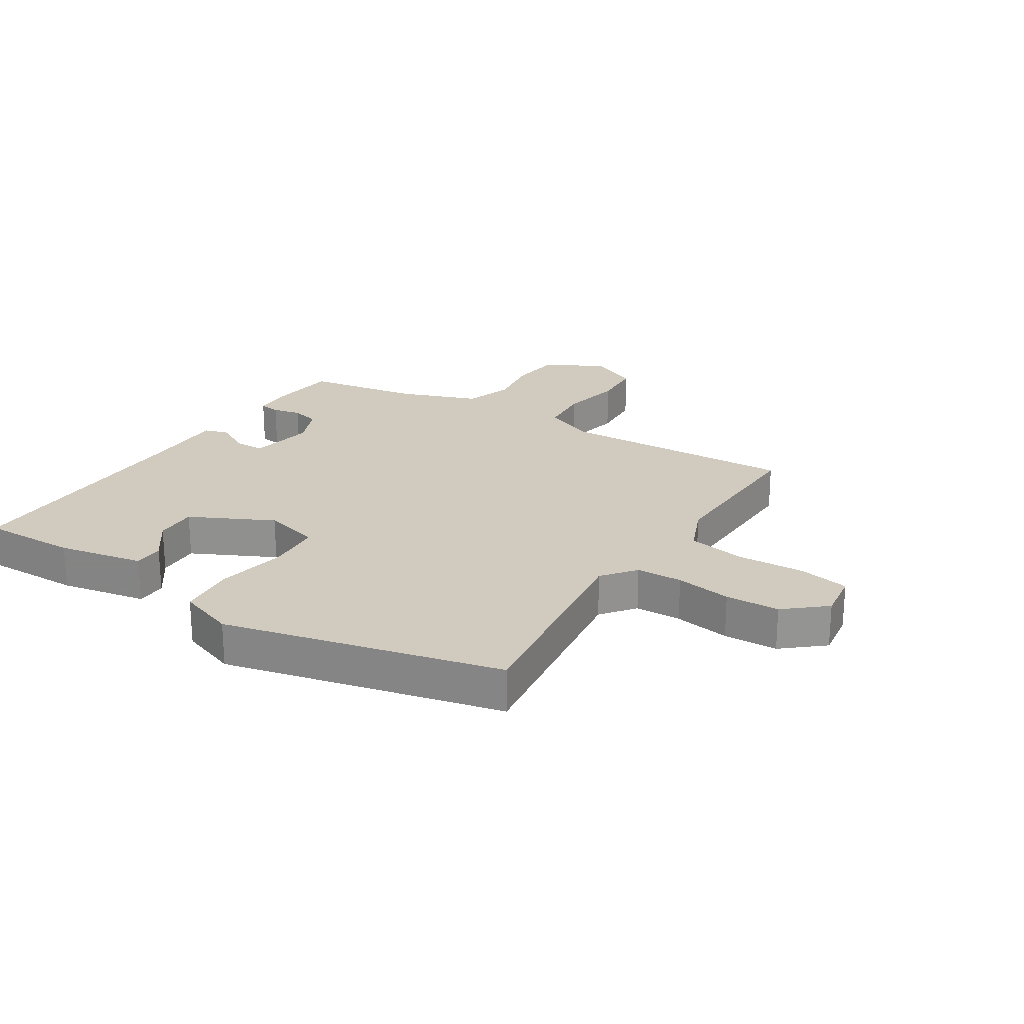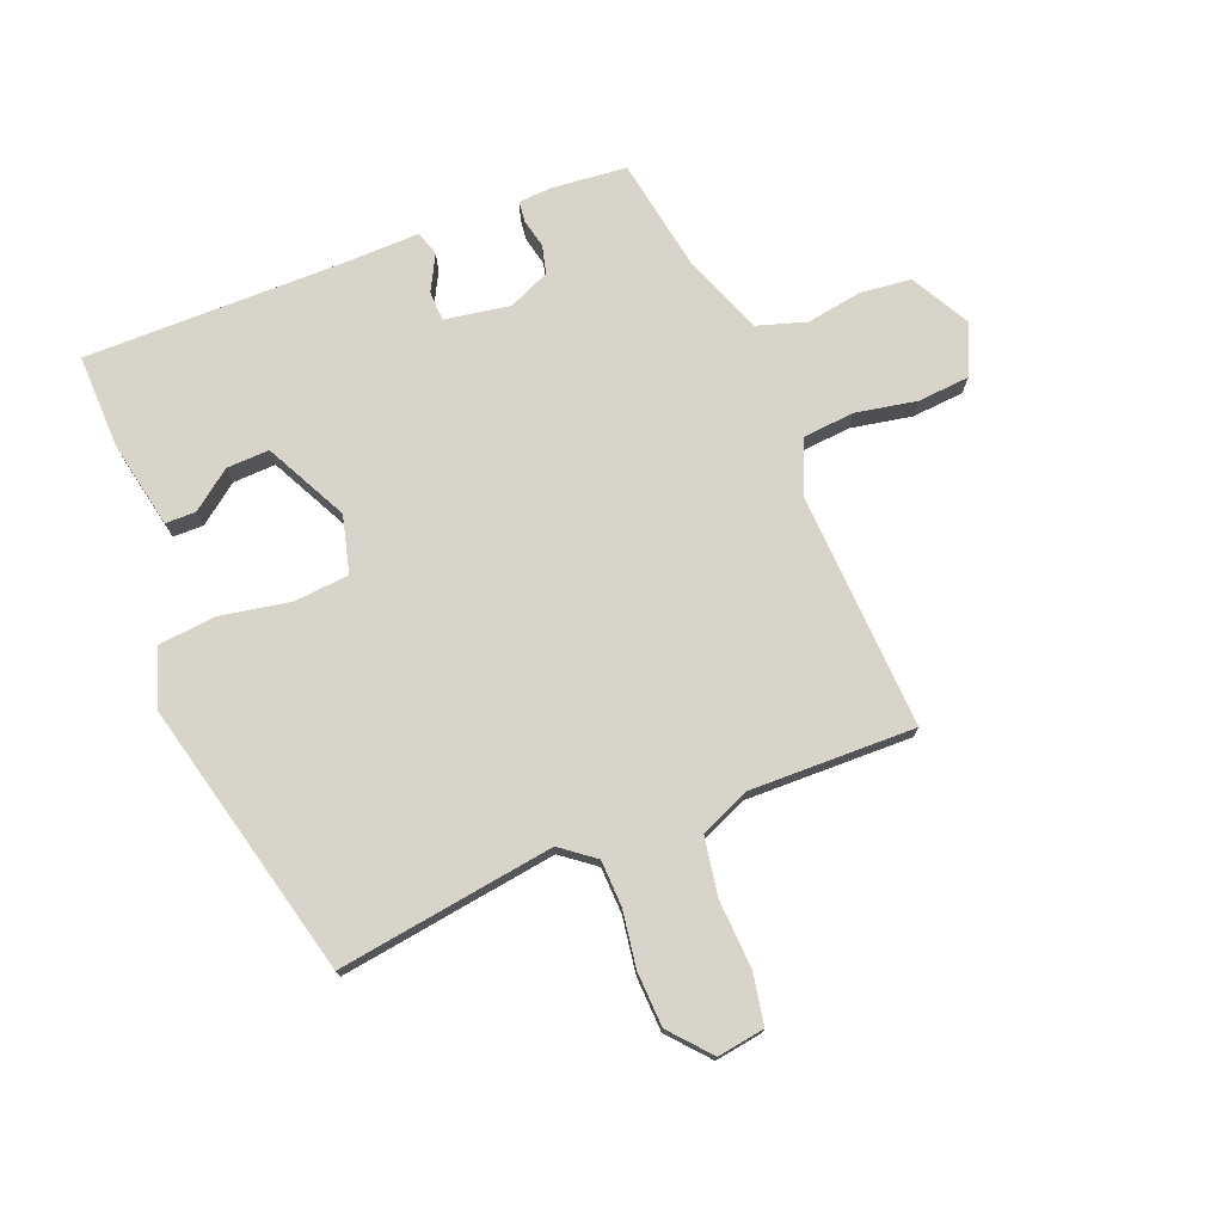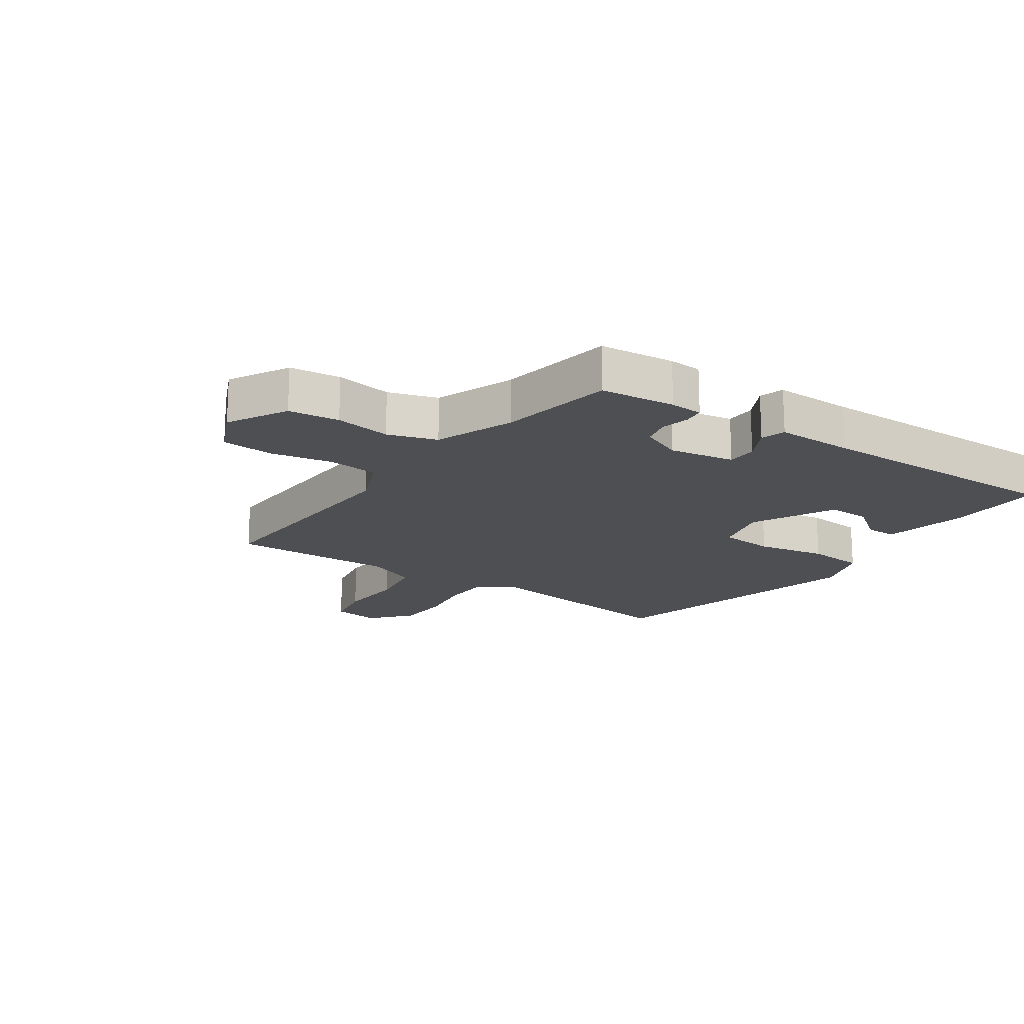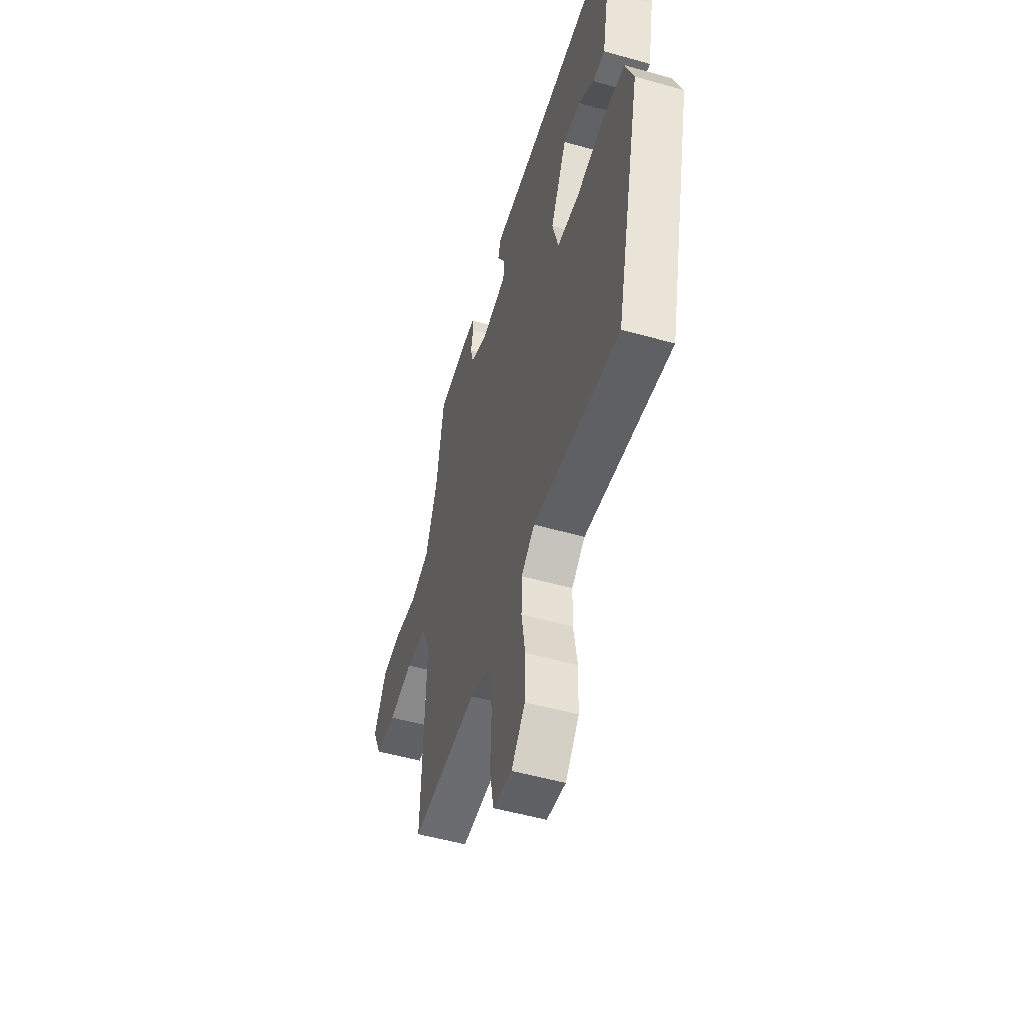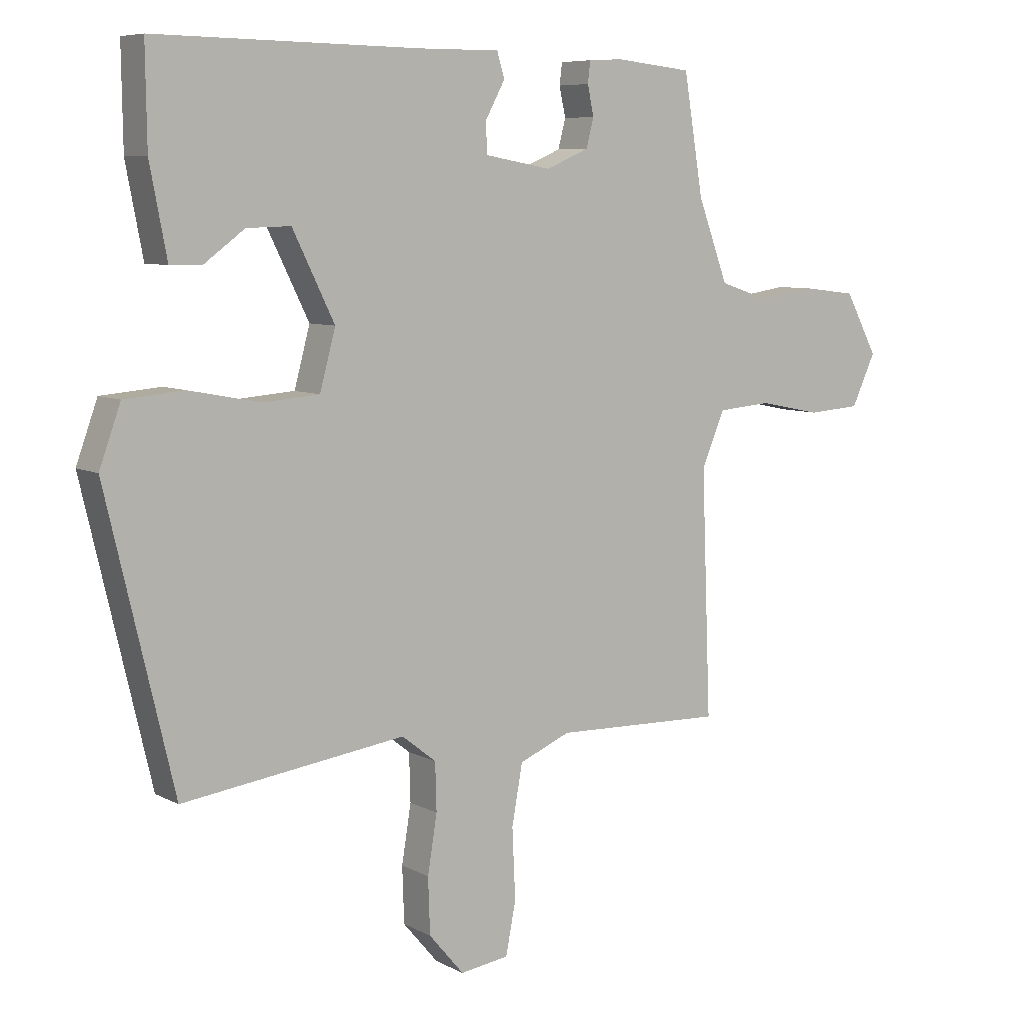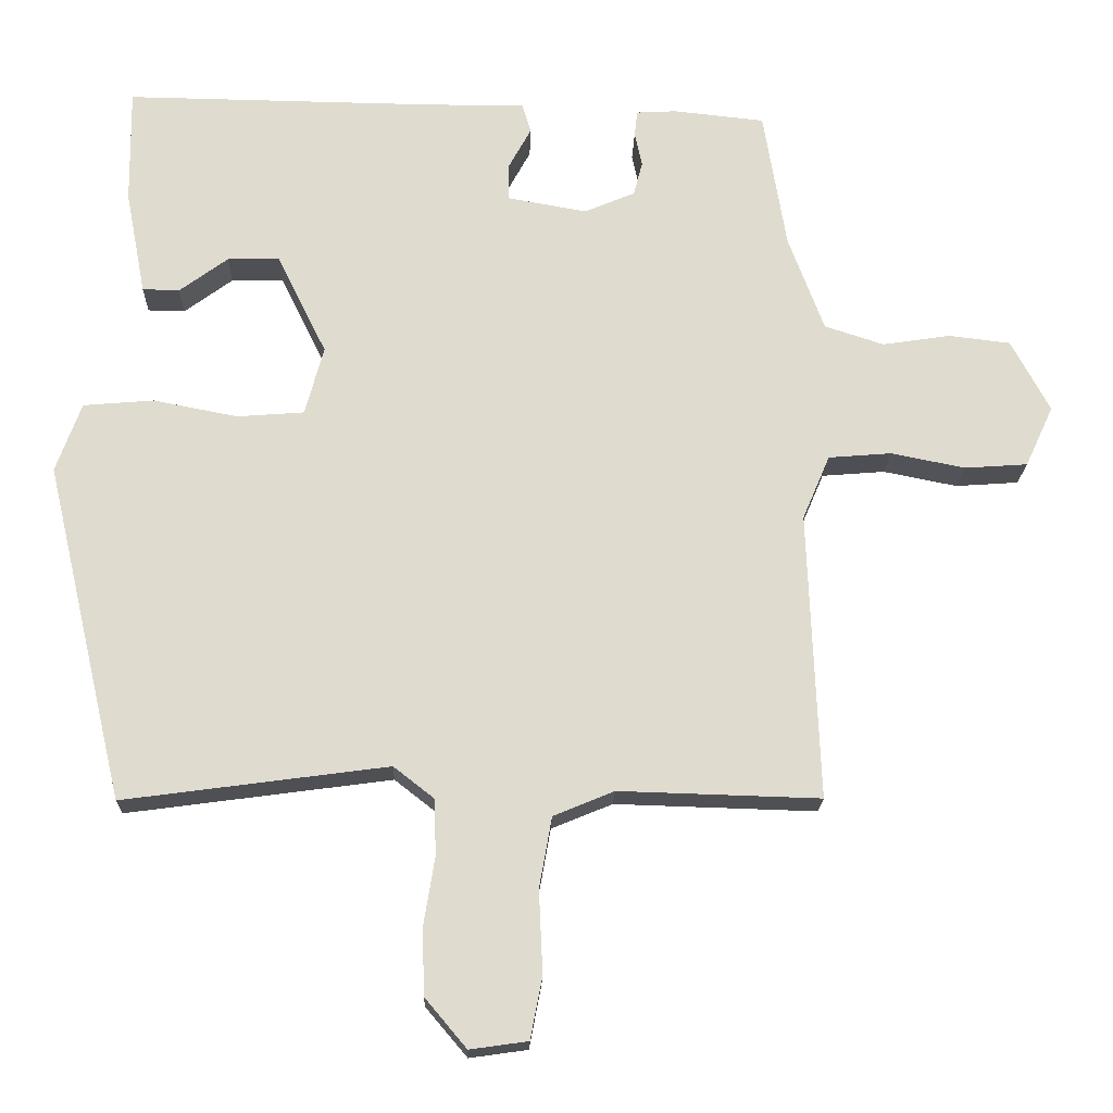
<metadata>
{"format":"obj","ext":"obj","renderer":"f3d","projection":"perspective","resolution":1024,"background":"white","views":[{"elev":23.5,"azim":122.3,"up":"+Y"},{"elev":75.0,"azim":157.7,"up":"+Y"},{"elev":-17.7,"azim":-35.0,"up":"+Y"},{"elev":-52.1,"azim":73.0,"up":"+Z"},{"elev":7.4,"azim":145.3,"up":"+Z"},{"elev":-19.1,"azim":178.4,"up":"+Z"}]}
</metadata>
<code>
v 0.427 0.07 -0.508
v 0.071 0.07 -0.46
v 0.016 0.07 -0.503
v 0.014 0.07 -0.579
v 0.029 0.07 -0.671
v 0.026 0.07 -0.76
v -0.03 0.07 -0.826
v -0.108 0.07 -0.815
v -0.124 0.07 -0.732
v -0.119 0.07 -0.62
v -0.136 0.07 -0.525
v -0.218 0.07 -0.491
v -0.489 0.07 -0.499
v -0.474 0.07 -0.111
v -0.511 0.07 -0.024
v -0.596 0.07 -0.017
v -0.696 0.07 -0.037
v -0.781 0.07 -0.031
v -0.819 0.07 0.051
v -0.767 0.07 0.148
v -0.684 0.07 0.158
v -0.592 0.07 0.144
v -0.512 0.07 0.17
v -0.464 0.07 0.299
v -0.433 0.07 0.487
v -0.31 0.07 0.5
v -0.256 0.07 0.497
v -0.252 0.07 0.463
v -0.262 0.07 0.416
v -0.25 0.07 0.37
v -0.182 0.07 0.341
v -0.075 0.07 0.36
v -0.074 0.07 0.409
v -0.105 0.07 0.466
v -0.093 0.07 0.506
v 0.036 0.07 0.505
v 0.457 0.07 0.511
v 0.455 0.07 0.355
v 0.428 0.07 0.214
v 0.378 0.07 0.213
v 0.313 0.07 0.261
v 0.243 0.07 0.263
v 0.176 0.07 0.127
v 0.201 0.07 0.034
v 0.291 0.07 0.027
v 0.405 0.07 0.049
v 0.5 0.07 0.041
v 0.534 0.07 -0.053
v 0.427 0 -0.508
v 0.071 0 -0.46
v 0.016 0 -0.503
v 0.014 0 -0.579
v 0.029 0 -0.671
v 0.026 0 -0.76
v -0.03 0 -0.826
v -0.108 0 -0.815
v -0.124 0 -0.732
v -0.119 0 -0.62
v -0.136 0 -0.525
v -0.218 0 -0.491
v -0.489 0 -0.499
v -0.474 0 -0.111
v -0.511 0 -0.024
v -0.596 0 -0.017
v -0.696 0 -0.037
v -0.781 0 -0.031
v -0.819 0 0.051
v -0.767 0 0.148
v -0.684 0 0.158
v -0.592 0 0.144
v -0.512 0 0.17
v -0.464 0 0.299
v -0.433 0 0.487
v -0.31 0 0.5
v -0.256 0 0.497
v -0.252 0 0.463
v -0.262 0 0.416
v -0.25 0 0.37
v -0.182 0 0.341
v -0.075 0 0.36
v -0.074 0 0.409
v -0.105 0 0.466
v -0.093 0 0.506
v 0.036 0 0.505
v 0.457 0 0.511
v 0.455 0 0.355
v 0.428 0 0.214
v 0.378 0 0.213
v 0.313 0 0.261
v 0.243 0 0.263
v 0.176 0 0.127
v 0.201 0 0.034
v 0.291 0 0.027
v 0.405 0 0.049
v 0.5 0 0.041
v 0.534 0 -0.053
f 48 1 2
f 47 48 2
f 46 47 2
f 45 46 2
f 44 45 2 3
f 43 44 3
f 39 40 41
f 38 39 41
f 37 38 41
f 36 37 41
f 36 41 42
f 35 36 42
f 34 35 42
f 33 34 42
f 32 33 42 43
f 27 28 29
f 26 27 29
f 25 26 29
f 24 25 29
f 23 24 29 30
f 20 21 22
f 19 20 22
f 18 19 22
f 17 18 22
f 16 17 22
f 15 16 22 23
f 23 30 31
f 15 23 31
f 14 15 31
f 8 9 10
f 7 8 10
f 6 7 10
f 5 6 10
f 4 5 10
f 3 4 10 11
f 43 3 11 12
f 31 32 43
f 14 31 43
f 13 14 43
f 12 13 43
f 50 49 96
f 50 96 95
f 50 95 94
f 50 94 93
f 51 50 93 92
f 51 92 91
f 89 88 87
f 89 87 86
f 89 86 85
f 89 85 84
f 90 89 84
f 90 84 83
f 90 83 82
f 90 82 81
f 91 90 81 80
f 77 76 75
f 77 75 74
f 77 74 73
f 77 73 72
f 78 77 72 71
f 70 69 68
f 70 68 67
f 70 67 66
f 70 66 65
f 70 65 64
f 71 70 64 63
f 79 78 71
f 79 71 63
f 79 63 62
f 58 57 56
f 58 56 55
f 58 55 54
f 58 54 53
f 58 53 52
f 59 58 52 51
f 60 59 51 91
f 91 80 79
f 91 79 62
f 91 62 61
f 91 61 60
f 1 49 50 2
f 2 50 51 3
f 3 51 52 4
f 4 52 53 5
f 5 53 54 6
f 6 54 55 7
f 7 55 56 8
f 8 56 57 9
f 9 57 58 10
f 10 58 59 11
f 11 59 60 12
f 12 60 61 13
f 13 61 62 14
f 14 62 63 15
f 15 63 64 16
f 16 64 65 17
f 17 65 66 18
f 18 66 67 19
f 19 67 68 20
f 20 68 69 21
f 21 69 70 22
f 22 70 71 23
f 23 71 72 24
f 24 72 73 25
f 25 73 74 26
f 26 74 75 27
f 27 75 76 28
f 28 76 77 29
f 29 77 78 30
f 30 78 79 31
f 31 79 80 32
f 32 80 81 33
f 33 81 82 34
f 34 82 83 35
f 35 83 84 36
f 36 84 85 37
f 37 85 86 38
f 38 86 87 39
f 39 87 88 40
f 40 88 89 41
f 41 89 90 42
f 42 90 91 43
f 43 91 92 44
f 44 92 93 45
f 45 93 94 46
f 46 94 95 47
f 47 95 96 48
f 48 96 49 1

</code>
